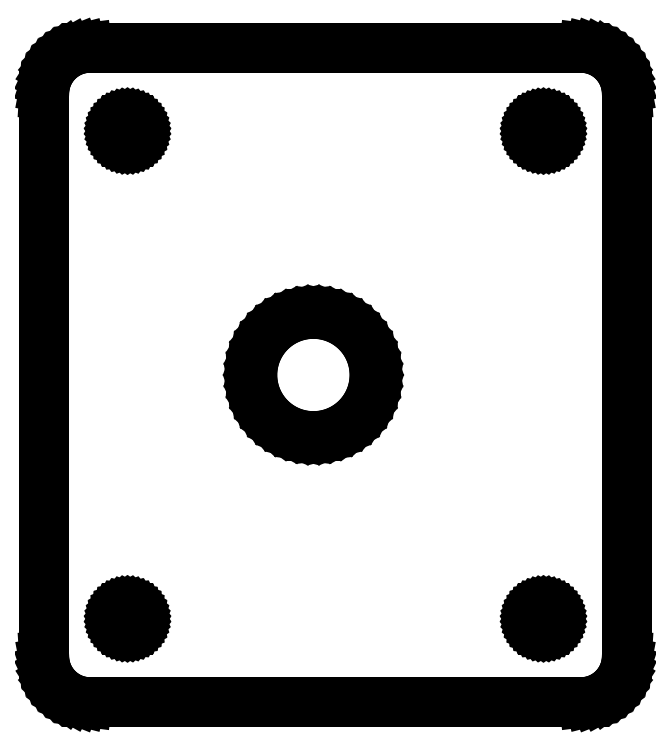
<metadata>
{"format":"dxf","ext":"dxf","renderer":"ezdxf+matplotlib","layout":"modelspace","background":"white","min_lineweight":24,"dpi":150}
</metadata>
<code>
0
SECTION
2
ENTITIES
0
LINE
8
0
10
-40.21
20
-38.81
30
0
11
-40.21
21
38.81
31
0
0
LINE
8
0
10
-40.21
20
38.81
30
0
11
-40.16
21
39.61
31
0
0
LINE
8
0
10
-40.16
20
39.61
30
0
11
-40.01
21
40.39
31
0
0
LINE
8
0
10
-40.01
20
40.39
30
0
11
-39.77
21
41.15
31
0
0
LINE
8
0
10
-39.77
20
41.15
30
0
11
-39.43
21
41.87
31
0
0
LINE
8
0
10
-39.43
20
41.87
30
0
11
-39
21
42.55
31
0
0
LINE
8
0
10
-39
20
42.55
30
0
11
-38.49
21
43.16
31
0
0
LINE
8
0
10
-38.49
20
43.16
30
0
11
-37.91
21
43.71
31
0
0
LINE
8
0
10
-37.91
20
43.71
30
0
11
-37.26
21
44.17
31
0
0
LINE
8
0
10
-37.26
20
44.17
30
0
11
-36.56
21
44.56
31
0
0
LINE
8
0
10
-36.56
20
44.56
30
0
11
-35.82
21
44.85
31
0
0
LINE
8
0
10
-35.82
20
44.85
30
0
11
-35.05
21
45.05
31
0
0
LINE
8
0
10
-35.05
20
45.05
30
0
11
-34.26
21
45.15
31
0
0
LINE
8
0
10
-34.26
20
45.15
30
0
11
-33.86
21
45.15
31
0
0
LINE
8
0
10
-33.86
20
45.15
30
0
11
-33.86
21
45.16
31
0
0
LINE
8
0
10
-33.86
20
45.16
30
0
11
33.86
21
45.16
31
0
0
LINE
8
0
10
33.86
20
45.16
30
0
11
33.86
21
45.15
31
0
0
LINE
8
0
10
33.86
20
45.15
30
0
11
34.26
21
45.15
31
0
0
LINE
8
0
10
34.26
20
45.15
30
0
11
35.05
21
45.05
31
0
0
LINE
8
0
10
35.05
20
45.05
30
0
11
35.82
21
44.85
31
0
0
LINE
8
0
10
35.82
20
44.85
30
0
11
36.56
21
44.56
31
0
0
LINE
8
0
10
36.56
20
44.56
30
0
11
37.26
21
44.17
31
0
0
LINE
8
0
10
37.26
20
44.17
30
0
11
37.91
21
43.71
31
0
0
LINE
8
0
10
37.91
20
43.71
30
0
11
38.49
21
43.16
31
0
0
LINE
8
0
10
38.49
20
43.16
30
0
11
39
21
42.55
31
0
0
LINE
8
0
10
39
20
42.55
30
0
11
39.43
21
41.87
31
0
0
LINE
8
0
10
39.43
20
41.87
30
0
11
39.77
21
41.15
31
0
0
LINE
8
0
10
39.77
20
41.15
30
0
11
40.01
21
40.39
31
0
0
LINE
8
0
10
40.01
20
40.39
30
0
11
40.16
21
39.61
31
0
0
LINE
8
0
10
40.16
20
39.61
30
0
11
40.21
21
38.81
31
0
0
LINE
8
0
10
40.21
20
38.81
30
0
11
40.21
21
-38.81
31
0
0
LINE
8
0
10
40.21
20
-38.81
30
0
11
40.16
21
-39.61
31
0
0
LINE
8
0
10
40.16
20
-39.61
30
0
11
40.01
21
-40.39
31
0
0
LINE
8
0
10
40.01
20
-40.39
30
0
11
39.77
21
-41.15
31
0
0
LINE
8
0
10
39.77
20
-41.15
30
0
11
39.43
21
-41.87
31
0
0
LINE
8
0
10
39.43
20
-41.87
30
0
11
39
21
-42.55
31
0
0
LINE
8
0
10
39
20
-42.55
30
0
11
38.49
21
-43.16
31
0
0
LINE
8
0
10
38.49
20
-43.16
30
0
11
37.91
21
-43.71
31
0
0
LINE
8
0
10
37.91
20
-43.71
30
0
11
37.26
21
-44.17
31
0
0
LINE
8
0
10
37.26
20
-44.17
30
0
11
36.56
21
-44.56
31
0
0
LINE
8
0
10
36.56
20
-44.56
30
0
11
35.82
21
-44.85
31
0
0
LINE
8
0
10
35.82
20
-44.85
30
0
11
35.05
21
-45.05
31
0
0
LINE
8
0
10
35.05
20
-45.05
30
0
11
34.26
21
-45.15
31
0
0
LINE
8
0
10
34.26
20
-45.15
30
0
11
33.86
21
-45.15
31
0
0
LINE
8
0
10
33.86
20
-45.15
30
0
11
33.86
21
-45.16
31
0
0
LINE
8
0
10
33.86
20
-45.16
30
0
11
-33.86
21
-45.16
31
0
0
LINE
8
0
10
-33.86
20
-45.16
30
0
11
-33.86
21
-45.15
31
0
0
LINE
8
0
10
-33.86
20
-45.15
30
0
11
-34.26
21
-45.15
31
0
0
LINE
8
0
10
-34.26
20
-45.15
30
0
11
-35.05
21
-45.05
31
0
0
LINE
8
0
10
-35.05
20
-45.05
30
0
11
-35.82
21
-44.85
31
0
0
LINE
8
0
10
-35.82
20
-44.85
30
0
11
-36.56
21
-44.56
31
0
0
LINE
8
0
10
-36.56
20
-44.56
30
0
11
-37.26
21
-44.17
31
0
0
LINE
8
0
10
-37.26
20
-44.17
30
0
11
-37.91
21
-43.71
31
0
0
LINE
8
0
10
-37.91
20
-43.71
30
0
11
-38.49
21
-43.16
31
0
0
LINE
8
0
10
-38.49
20
-43.16
30
0
11
-39
21
-42.55
31
0
0
LINE
8
0
10
-39
20
-42.55
30
0
11
-39.43
21
-41.87
31
0
0
LINE
8
0
10
-39.43
20
-41.87
30
0
11
-39.77
21
-41.15
31
0
0
LINE
8
0
10
-39.77
20
-41.15
30
0
11
-40.01
21
-40.39
31
0
0
LINE
8
0
10
-40.01
20
-40.39
30
0
11
-40.16
21
-39.61
31
0
0
LINE
8
0
10
-40.16
20
-39.61
30
0
11
-40.21
21
-38.81
31
0
0
LINE
8
0
10
-30.18
20
-33.66
30
0
11
-30.16
21
-33.47
31
0
0
LINE
8
0
10
-30.16
20
-33.47
30
0
11
-30.13
21
-33.29
31
0
0
LINE
8
0
10
-30.13
20
-33.29
30
0
11
-30.07
21
-33.11
31
0
0
LINE
8
0
10
-30.07
20
-33.11
30
0
11
-29.99
21
-32.95
31
0
0
LINE
8
0
10
-29.99
20
-32.95
30
0
11
-29.89
21
-32.79
31
0
0
LINE
8
0
10
-29.89
20
-32.79
30
0
11
-29.78
21
-32.65
31
0
0
LINE
8
0
10
-29.78
20
-32.65
30
0
11
-29.64
21
-32.52
31
0
0
LINE
8
0
10
-29.64
20
-32.52
30
0
11
-29.49
21
-32.41
31
0
0
LINE
8
0
10
-29.49
20
-32.41
30
0
11
-29.33
21
-32.32
31
0
0
LINE
8
0
10
-29.33
20
-32.32
30
0
11
-29.16
21
-32.25
31
0
0
LINE
8
0
10
-29.16
20
-32.25
30
0
11
-28.98
21
-32.21
31
0
0
LINE
8
0
10
-28.98
20
-32.21
30
0
11
-28.8
21
-32.19
31
0
0
LINE
8
0
10
-28.8
20
-32.19
30
0
11
-28.61
21
-32.19
31
0
0
LINE
8
0
10
-28.61
20
-32.19
30
0
11
-28.43
21
-32.21
31
0
0
LINE
8
0
10
-28.43
20
-32.21
30
0
11
-28.25
21
-32.25
31
0
0
LINE
8
0
10
-28.25
20
-32.25
30
0
11
-28.07
21
-32.32
31
0
0
LINE
8
0
10
-28.07
20
-32.32
30
0
11
-27.91
21
-32.41
31
0
0
LINE
8
0
10
-27.91
20
-32.41
30
0
11
-27.76
21
-32.52
31
0
0
LINE
8
0
10
-27.76
20
-32.52
30
0
11
-27.63
21
-32.65
31
0
0
LINE
8
0
10
-27.63
20
-32.65
30
0
11
-27.51
21
-32.79
31
0
0
LINE
8
0
10
-27.51
20
-32.79
30
0
11
-27.41
21
-32.95
31
0
0
LINE
8
0
10
-27.41
20
-32.95
30
0
11
-27.33
21
-33.11
31
0
0
LINE
8
0
10
-27.33
20
-33.11
30
0
11
-27.27
21
-33.29
31
0
0
LINE
8
0
10
-27.27
20
-33.29
30
0
11
-27.24
21
-33.47
31
0
0
LINE
8
0
10
-27.24
20
-33.47
30
0
11
-27.23
21
-33.66
31
0
0
LINE
8
0
10
-27.23
20
-33.66
30
0
11
-27.24
21
-33.84
31
0
0
LINE
8
0
10
-27.24
20
-33.84
30
0
11
-27.27
21
-34.02
31
0
0
LINE
8
0
10
-27.27
20
-34.02
30
0
11
-27.33
21
-34.2
31
0
0
LINE
8
0
10
-27.33
20
-34.2
30
0
11
-27.41
21
-34.37
31
0
0
LINE
8
0
10
-27.41
20
-34.37
30
0
11
-27.51
21
-34.52
31
0
0
LINE
8
0
10
-27.51
20
-34.52
30
0
11
-27.63
21
-34.66
31
0
0
LINE
8
0
10
-27.63
20
-34.66
30
0
11
-27.76
21
-34.79
31
0
0
LINE
8
0
10
-27.76
20
-34.79
30
0
11
-27.91
21
-34.9
31
0
0
LINE
8
0
10
-27.91
20
-34.9
30
0
11
-28.07
21
-34.99
31
0
0
LINE
8
0
10
-28.07
20
-34.99
30
0
11
-28.25
21
-35.06
31
0
0
LINE
8
0
10
-28.25
20
-35.06
30
0
11
-28.43
21
-35.1
31
0
0
LINE
8
0
10
-28.43
20
-35.1
30
0
11
-28.61
21
-35.12
31
0
0
LINE
8
0
10
-28.61
20
-35.12
30
0
11
-28.8
21
-35.12
31
0
0
LINE
8
0
10
-28.8
20
-35.12
30
0
11
-28.98
21
-35.1
31
0
0
LINE
8
0
10
-28.98
20
-35.1
30
0
11
-29.16
21
-35.06
31
0
0
LINE
8
0
10
-29.16
20
-35.06
30
0
11
-29.33
21
-34.99
31
0
0
LINE
8
0
10
-29.33
20
-34.99
30
0
11
-29.49
21
-34.9
31
0
0
LINE
8
0
10
-29.49
20
-34.9
30
0
11
-29.64
21
-34.79
31
0
0
LINE
8
0
10
-29.64
20
-34.79
30
0
11
-29.78
21
-34.66
31
0
0
LINE
8
0
10
-29.78
20
-34.66
30
0
11
-29.89
21
-34.52
31
0
0
LINE
8
0
10
-29.89
20
-34.52
30
0
11
-29.99
21
-34.37
31
0
0
LINE
8
0
10
-29.99
20
-34.37
30
0
11
-30.07
21
-34.2
31
0
0
LINE
8
0
10
-30.07
20
-34.2
30
0
11
-30.13
21
-34.02
31
0
0
LINE
8
0
10
-30.13
20
-34.02
30
0
11
-30.16
21
-33.84
31
0
0
LINE
8
0
10
-30.16
20
-33.84
30
0
11
-30.18
21
-33.66
31
0
0
LINE
8
0
10
-30.18
20
33.66
30
0
11
-30.16
21
33.84
31
0
0
LINE
8
0
10
-30.16
20
33.84
30
0
11
-30.13
21
34.02
31
0
0
LINE
8
0
10
-30.13
20
34.02
30
0
11
-30.07
21
34.2
31
0
0
LINE
8
0
10
-30.07
20
34.2
30
0
11
-29.99
21
34.37
31
0
0
LINE
8
0
10
-29.99
20
34.37
30
0
11
-29.89
21
34.52
31
0
0
LINE
8
0
10
-29.89
20
34.52
30
0
11
-29.78
21
34.66
31
0
0
LINE
8
0
10
-29.78
20
34.66
30
0
11
-29.64
21
34.79
31
0
0
LINE
8
0
10
-29.64
20
34.79
30
0
11
-29.49
21
34.9
31
0
0
LINE
8
0
10
-29.49
20
34.9
30
0
11
-29.33
21
34.99
31
0
0
LINE
8
0
10
-29.33
20
34.99
30
0
11
-29.16
21
35.06
31
0
0
LINE
8
0
10
-29.16
20
35.06
30
0
11
-28.98
21
35.1
31
0
0
LINE
8
0
10
-28.98
20
35.1
30
0
11
-28.8
21
35.12
31
0
0
LINE
8
0
10
-28.8
20
35.12
30
0
11
-28.61
21
35.12
31
0
0
LINE
8
0
10
-28.61
20
35.12
30
0
11
-28.43
21
35.1
31
0
0
LINE
8
0
10
-28.43
20
35.1
30
0
11
-28.25
21
35.06
31
0
0
LINE
8
0
10
-28.25
20
35.06
30
0
11
-28.07
21
34.99
31
0
0
LINE
8
0
10
-28.07
20
34.99
30
0
11
-27.91
21
34.9
31
0
0
LINE
8
0
10
-27.91
20
34.9
30
0
11
-27.76
21
34.79
31
0
0
LINE
8
0
10
-27.76
20
34.79
30
0
11
-27.63
21
34.66
31
0
0
LINE
8
0
10
-27.63
20
34.66
30
0
11
-27.51
21
34.52
31
0
0
LINE
8
0
10
-27.51
20
34.52
30
0
11
-27.41
21
34.37
31
0
0
LINE
8
0
10
-27.41
20
34.37
30
0
11
-27.33
21
34.2
31
0
0
LINE
8
0
10
-27.33
20
34.2
30
0
11
-27.27
21
34.02
31
0
0
LINE
8
0
10
-27.27
20
34.02
30
0
11
-27.24
21
33.84
31
0
0
LINE
8
0
10
-27.24
20
33.84
30
0
11
-27.23
21
33.66
31
0
0
LINE
8
0
10
-27.23
20
33.66
30
0
11
-27.24
21
33.47
31
0
0
LINE
8
0
10
-27.24
20
33.47
30
0
11
-27.27
21
33.29
31
0
0
LINE
8
0
10
-27.27
20
33.29
30
0
11
-27.33
21
33.11
31
0
0
LINE
8
0
10
-27.33
20
33.11
30
0
11
-27.41
21
32.95
31
0
0
LINE
8
0
10
-27.41
20
32.95
30
0
11
-27.51
21
32.79
31
0
0
LINE
8
0
10
-27.51
20
32.79
30
0
11
-27.63
21
32.65
31
0
0
LINE
8
0
10
-27.63
20
32.65
30
0
11
-27.76
21
32.52
31
0
0
LINE
8
0
10
-27.76
20
32.52
30
0
11
-27.91
21
32.41
31
0
0
LINE
8
0
10
-27.91
20
32.41
30
0
11
-28.07
21
32.32
31
0
0
LINE
8
0
10
-28.07
20
32.32
30
0
11
-28.25
21
32.25
31
0
0
LINE
8
0
10
-28.25
20
32.25
30
0
11
-28.43
21
32.21
31
0
0
LINE
8
0
10
-28.43
20
32.21
30
0
11
-28.61
21
32.19
31
0
0
LINE
8
0
10
-28.61
20
32.19
30
0
11
-28.8
21
32.19
31
0
0
LINE
8
0
10
-28.8
20
32.19
30
0
11
-28.98
21
32.21
31
0
0
LINE
8
0
10
-28.98
20
32.21
30
0
11
-29.16
21
32.25
31
0
0
LINE
8
0
10
-29.16
20
32.25
30
0
11
-29.33
21
32.32
31
0
0
LINE
8
0
10
-29.33
20
32.32
30
0
11
-29.49
21
32.41
31
0
0
LINE
8
0
10
-29.49
20
32.41
30
0
11
-29.64
21
32.52
31
0
0
LINE
8
0
10
-29.64
20
32.52
30
0
11
-29.78
21
32.65
31
0
0
LINE
8
0
10
-29.78
20
32.65
30
0
11
-29.89
21
32.79
31
0
0
LINE
8
0
10
-29.89
20
32.79
30
0
11
-29.99
21
32.95
31
0
0
LINE
8
0
10
-29.99
20
32.95
30
0
11
-30.07
21
33.11
31
0
0
LINE
8
0
10
-30.07
20
33.11
30
0
11
-30.13
21
33.29
31
0
0
LINE
8
0
10
-30.13
20
33.29
30
0
11
-30.16
21
33.47
31
0
0
LINE
8
0
10
-30.16
20
33.47
30
0
11
-30.18
21
33.66
31
0
0
LINE
8
0
10
-11.5
20
0
30
0
11
-11.43
21
1.059
31
0
0
LINE
8
0
10
-11.43
20
1.059
30
0
11
-11.23
21
2.101
31
0
0
LINE
8
0
10
-11.23
20
2.101
30
0
11
-10.9
21
3.111
31
0
0
LINE
8
0
10
-10.9
20
3.111
30
0
11
-10.45
21
4.071
31
0
0
LINE
8
0
10
-10.45
20
4.071
30
0
11
-9.884
21
4.967
31
0
0
LINE
8
0
10
-9.884
20
4.967
30
0
11
-9.208
21
5.784
31
0
0
LINE
8
0
10
-9.208
20
5.784
30
0
11
-8.434
21
6.511
31
0
0
LINE
8
0
10
-8.434
20
6.511
30
0
11
-7.576
21
7.135
31
0
0
LINE
8
0
10
-7.576
20
7.135
30
0
11
-6.646
21
7.646
31
0
0
LINE
8
0
10
-6.646
20
7.646
30
0
11
-5.659
21
8.036
31
0
0
LINE
8
0
10
-5.659
20
8.036
30
0
11
-4.631
21
8.3
31
0
0
LINE
8
0
10
-4.631
20
8.3
30
0
11
-3.579
21
8.433
31
0
0
LINE
8
0
10
-3.579
20
8.433
30
0
11
-2.517
21
8.433
31
0
0
LINE
8
0
10
-2.517
20
8.433
30
0
11
-1.465
21
8.3
31
0
0
LINE
8
0
10
-1.465
20
8.3
30
0
11
-0.437
21
8.036
31
0
0
LINE
8
0
10
-0.437
20
8.036
30
0
11
0.55
21
7.646
31
0
0
LINE
8
0
10
0.55
20
7.646
30
0
11
1.48
21
7.135
31
0
0
LINE
8
0
10
1.48
20
7.135
30
0
11
2.338
21
6.511
31
0
0
LINE
8
0
10
2.338
20
6.511
30
0
11
3.112
21
5.784
31
0
0
LINE
8
0
10
3.112
20
5.784
30
0
11
3.788
21
4.967
31
0
0
LINE
8
0
10
3.788
20
4.967
30
0
11
4.357
21
4.071
31
0
0
LINE
8
0
10
4.357
20
4.071
30
0
11
4.809
21
3.111
31
0
0
LINE
8
0
10
4.809
20
3.111
30
0
11
5.137
21
2.101
31
0
0
LINE
8
0
10
5.137
20
2.101
30
0
11
5.335
21
1.059
31
0
0
LINE
8
0
10
5.335
20
1.059
30
0
11
5.402
21
0
31
0
0
LINE
8
0
10
5.402
20
0
30
0
11
5.335
21
-1.059
31
0
0
LINE
8
0
10
5.335
20
-1.059
30
0
11
5.137
21
-2.101
31
0
0
LINE
8
0
10
5.137
20
-2.101
30
0
11
4.809
21
-3.111
31
0
0
LINE
8
0
10
4.809
20
-3.111
30
0
11
4.357
21
-4.071
31
0
0
LINE
8
0
10
4.357
20
-4.071
30
0
11
3.788
21
-4.967
31
0
0
LINE
8
0
10
3.788
20
-4.967
30
0
11
3.112
21
-5.784
31
0
0
LINE
8
0
10
3.112
20
-5.784
30
0
11
2.338
21
-6.511
31
0
0
LINE
8
0
10
2.338
20
-6.511
30
0
11
1.48
21
-7.135
31
0
0
LINE
8
0
10
1.48
20
-7.135
30
0
11
0.55
21
-7.646
31
0
0
LINE
8
0
10
0.55
20
-7.646
30
0
11
-0.437
21
-8.036
31
0
0
LINE
8
0
10
-0.437
20
-8.036
30
0
11
-1.465
21
-8.3
31
0
0
LINE
8
0
10
-1.465
20
-8.3
30
0
11
-2.517
21
-8.433
31
0
0
LINE
8
0
10
-2.517
20
-8.433
30
0
11
-3.579
21
-8.433
31
0
0
LINE
8
0
10
-3.579
20
-8.433
30
0
11
-4.631
21
-8.3
31
0
0
LINE
8
0
10
-4.631
20
-8.3
30
0
11
-5.659
21
-8.036
31
0
0
LINE
8
0
10
-5.659
20
-8.036
30
0
11
-6.646
21
-7.646
31
0
0
LINE
8
0
10
-6.646
20
-7.646
30
0
11
-7.576
21
-7.135
31
0
0
LINE
8
0
10
-7.576
20
-7.135
30
0
11
-8.434
21
-6.511
31
0
0
LINE
8
0
10
-8.434
20
-6.511
30
0
11
-9.208
21
-5.784
31
0
0
LINE
8
0
10
-9.208
20
-5.784
30
0
11
-9.884
21
-4.967
31
0
0
LINE
8
0
10
-9.884
20
-4.967
30
0
11
-10.45
21
-4.071
31
0
0
LINE
8
0
10
-10.45
20
-4.071
30
0
11
-10.9
21
-3.111
31
0
0
LINE
8
0
10
-10.9
20
-3.111
30
0
11
-11.23
21
-2.101
31
0
0
LINE
8
0
10
-11.23
20
-2.101
30
0
11
-11.43
21
-1.059
31
0
0
LINE
8
0
10
-11.43
20
-1.059
30
0
11
-11.5
21
0
31
0
0
LINE
8
0
10
27.23
20
-33.66
30
0
11
27.24
21
-33.47
31
0
0
LINE
8
0
10
27.24
20
-33.47
30
0
11
27.27
21
-33.29
31
0
0
LINE
8
0
10
27.27
20
-33.29
30
0
11
27.33
21
-33.11
31
0
0
LINE
8
0
10
27.33
20
-33.11
30
0
11
27.41
21
-32.95
31
0
0
LINE
8
0
10
27.41
20
-32.95
30
0
11
27.51
21
-32.79
31
0
0
LINE
8
0
10
27.51
20
-32.79
30
0
11
27.63
21
-32.65
31
0
0
LINE
8
0
10
27.63
20
-32.65
30
0
11
27.76
21
-32.52
31
0
0
LINE
8
0
10
27.76
20
-32.52
30
0
11
27.91
21
-32.41
31
0
0
LINE
8
0
10
27.91
20
-32.41
30
0
11
28.07
21
-32.32
31
0
0
LINE
8
0
10
28.07
20
-32.32
30
0
11
28.25
21
-32.25
31
0
0
LINE
8
0
10
28.25
20
-32.25
30
0
11
28.43
21
-32.21
31
0
0
LINE
8
0
10
28.43
20
-32.21
30
0
11
28.61
21
-32.19
31
0
0
LINE
8
0
10
28.61
20
-32.19
30
0
11
28.8
21
-32.19
31
0
0
LINE
8
0
10
28.8
20
-32.19
30
0
11
28.98
21
-32.21
31
0
0
LINE
8
0
10
28.98
20
-32.21
30
0
11
29.16
21
-32.25
31
0
0
LINE
8
0
10
29.16
20
-32.25
30
0
11
29.33
21
-32.32
31
0
0
LINE
8
0
10
29.33
20
-32.32
30
0
11
29.49
21
-32.41
31
0
0
LINE
8
0
10
29.49
20
-32.41
30
0
11
29.64
21
-32.52
31
0
0
LINE
8
0
10
29.64
20
-32.52
30
0
11
29.78
21
-32.65
31
0
0
LINE
8
0
10
29.78
20
-32.65
30
0
11
29.89
21
-32.79
31
0
0
LINE
8
0
10
29.89
20
-32.79
30
0
11
29.99
21
-32.95
31
0
0
LINE
8
0
10
29.99
20
-32.95
30
0
11
30.07
21
-33.11
31
0
0
LINE
8
0
10
30.07
20
-33.11
30
0
11
30.13
21
-33.29
31
0
0
LINE
8
0
10
30.13
20
-33.29
30
0
11
30.16
21
-33.47
31
0
0
LINE
8
0
10
30.16
20
-33.47
30
0
11
30.18
21
-33.66
31
0
0
LINE
8
0
10
30.18
20
-33.66
30
0
11
30.16
21
-33.84
31
0
0
LINE
8
0
10
30.16
20
-33.84
30
0
11
30.13
21
-34.02
31
0
0
LINE
8
0
10
30.13
20
-34.02
30
0
11
30.07
21
-34.2
31
0
0
LINE
8
0
10
30.07
20
-34.2
30
0
11
29.99
21
-34.37
31
0
0
LINE
8
0
10
29.99
20
-34.37
30
0
11
29.89
21
-34.52
31
0
0
LINE
8
0
10
29.89
20
-34.52
30
0
11
29.78
21
-34.66
31
0
0
LINE
8
0
10
29.78
20
-34.66
30
0
11
29.64
21
-34.79
31
0
0
LINE
8
0
10
29.64
20
-34.79
30
0
11
29.49
21
-34.9
31
0
0
LINE
8
0
10
29.49
20
-34.9
30
0
11
29.33
21
-34.99
31
0
0
LINE
8
0
10
29.33
20
-34.99
30
0
11
29.16
21
-35.06
31
0
0
LINE
8
0
10
29.16
20
-35.06
30
0
11
28.98
21
-35.1
31
0
0
LINE
8
0
10
28.98
20
-35.1
30
0
11
28.8
21
-35.12
31
0
0
LINE
8
0
10
28.8
20
-35.12
30
0
11
28.61
21
-35.12
31
0
0
LINE
8
0
10
28.61
20
-35.12
30
0
11
28.43
21
-35.1
31
0
0
LINE
8
0
10
28.43
20
-35.1
30
0
11
28.25
21
-35.06
31
0
0
LINE
8
0
10
28.25
20
-35.06
30
0
11
28.07
21
-34.99
31
0
0
LINE
8
0
10
28.07
20
-34.99
30
0
11
27.91
21
-34.9
31
0
0
LINE
8
0
10
27.91
20
-34.9
30
0
11
27.76
21
-34.79
31
0
0
LINE
8
0
10
27.76
20
-34.79
30
0
11
27.63
21
-34.66
31
0
0
LINE
8
0
10
27.63
20
-34.66
30
0
11
27.51
21
-34.52
31
0
0
LINE
8
0
10
27.51
20
-34.52
30
0
11
27.41
21
-34.37
31
0
0
LINE
8
0
10
27.41
20
-34.37
30
0
11
27.33
21
-34.2
31
0
0
LINE
8
0
10
27.33
20
-34.2
30
0
11
27.27
21
-34.02
31
0
0
LINE
8
0
10
27.27
20
-34.02
30
0
11
27.24
21
-33.84
31
0
0
LINE
8
0
10
27.24
20
-33.84
30
0
11
27.23
21
-33.66
31
0
0
LINE
8
0
10
27.23
20
33.66
30
0
11
27.24
21
33.84
31
0
0
LINE
8
0
10
27.24
20
33.84
30
0
11
27.27
21
34.02
31
0
0
LINE
8
0
10
27.27
20
34.02
30
0
11
27.33
21
34.2
31
0
0
LINE
8
0
10
27.33
20
34.2
30
0
11
27.41
21
34.37
31
0
0
LINE
8
0
10
27.41
20
34.37
30
0
11
27.51
21
34.52
31
0
0
LINE
8
0
10
27.51
20
34.52
30
0
11
27.63
21
34.66
31
0
0
LINE
8
0
10
27.63
20
34.66
30
0
11
27.76
21
34.79
31
0
0
LINE
8
0
10
27.76
20
34.79
30
0
11
27.91
21
34.9
31
0
0
LINE
8
0
10
27.91
20
34.9
30
0
11
28.07
21
34.99
31
0
0
LINE
8
0
10
28.07
20
34.99
30
0
11
28.25
21
35.06
31
0
0
LINE
8
0
10
28.25
20
35.06
30
0
11
28.43
21
35.1
31
0
0
LINE
8
0
10
28.43
20
35.1
30
0
11
28.61
21
35.12
31
0
0
LINE
8
0
10
28.61
20
35.12
30
0
11
28.8
21
35.12
31
0
0
LINE
8
0
10
28.8
20
35.12
30
0
11
28.98
21
35.1
31
0
0
LINE
8
0
10
28.98
20
35.1
30
0
11
29.16
21
35.06
31
0
0
LINE
8
0
10
29.16
20
35.06
30
0
11
29.33
21
34.99
31
0
0
LINE
8
0
10
29.33
20
34.99
30
0
11
29.49
21
34.9
31
0
0
LINE
8
0
10
29.49
20
34.9
30
0
11
29.64
21
34.79
31
0
0
LINE
8
0
10
29.64
20
34.79
30
0
11
29.78
21
34.66
31
0
0
LINE
8
0
10
29.78
20
34.66
30
0
11
29.89
21
34.52
31
0
0
LINE
8
0
10
29.89
20
34.52
30
0
11
29.99
21
34.37
31
0
0
LINE
8
0
10
29.99
20
34.37
30
0
11
30.07
21
34.2
31
0
0
LINE
8
0
10
30.07
20
34.2
30
0
11
30.13
21
34.02
31
0
0
LINE
8
0
10
30.13
20
34.02
30
0
11
30.16
21
33.84
31
0
0
LINE
8
0
10
30.16
20
33.84
30
0
11
30.18
21
33.66
31
0
0
LINE
8
0
10
30.18
20
33.66
30
0
11
30.16
21
33.47
31
0
0
LINE
8
0
10
30.16
20
33.47
30
0
11
30.13
21
33.29
31
0
0
LINE
8
0
10
30.13
20
33.29
30
0
11
30.07
21
33.11
31
0
0
LINE
8
0
10
30.07
20
33.11
30
0
11
29.99
21
32.95
31
0
0
LINE
8
0
10
29.99
20
32.95
30
0
11
29.89
21
32.79
31
0
0
LINE
8
0
10
29.89
20
32.79
30
0
11
29.78
21
32.65
31
0
0
LINE
8
0
10
29.78
20
32.65
30
0
11
29.64
21
32.52
31
0
0
LINE
8
0
10
29.64
20
32.52
30
0
11
29.49
21
32.41
31
0
0
LINE
8
0
10
29.49
20
32.41
30
0
11
29.33
21
32.32
31
0
0
LINE
8
0
10
29.33
20
32.32
30
0
11
29.16
21
32.25
31
0
0
LINE
8
0
10
29.16
20
32.25
30
0
11
28.98
21
32.21
31
0
0
LINE
8
0
10
28.98
20
32.21
30
0
11
28.8
21
32.19
31
0
0
LINE
8
0
10
28.8
20
32.19
30
0
11
28.61
21
32.19
31
0
0
LINE
8
0
10
28.61
20
32.19
30
0
11
28.43
21
32.21
31
0
0
LINE
8
0
10
28.43
20
32.21
30
0
11
28.25
21
32.25
31
0
0
LINE
8
0
10
28.25
20
32.25
30
0
11
28.07
21
32.32
31
0
0
LINE
8
0
10
28.07
20
32.32
30
0
11
27.91
21
32.41
31
0
0
LINE
8
0
10
27.91
20
32.41
30
0
11
27.76
21
32.52
31
0
0
LINE
8
0
10
27.76
20
32.52
30
0
11
27.63
21
32.65
31
0
0
LINE
8
0
10
27.63
20
32.65
30
0
11
27.51
21
32.79
31
0
0
LINE
8
0
10
27.51
20
32.79
30
0
11
27.41
21
32.95
31
0
0
LINE
8
0
10
27.41
20
32.95
30
0
11
27.33
21
33.11
31
0
0
LINE
8
0
10
27.33
20
33.11
30
0
11
27.27
21
33.29
31
0
0
LINE
8
0
10
27.27
20
33.29
30
0
11
27.24
21
33.47
31
0
0
LINE
8
0
10
27.24
20
33.47
30
0
11
27.23
21
33.66
31
0
0
ENDSEC
0
EOF

</code>
